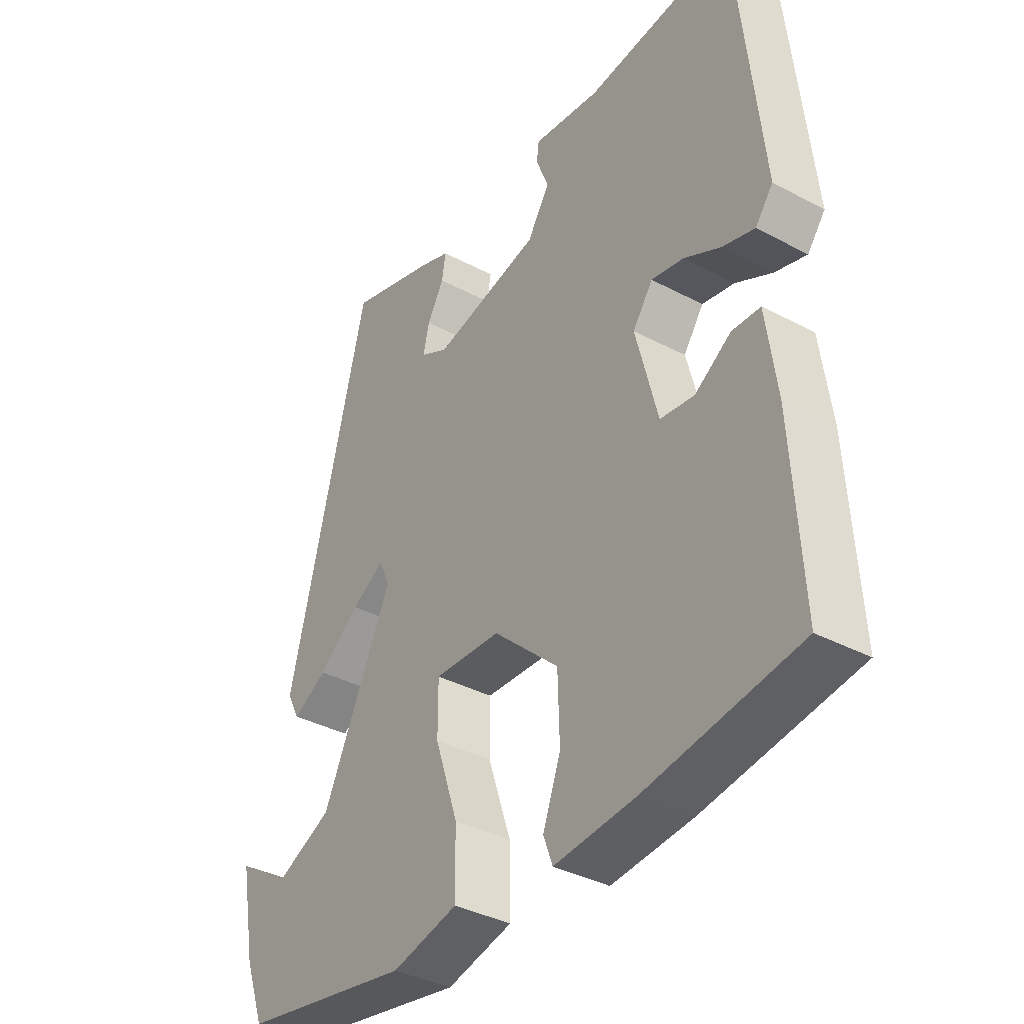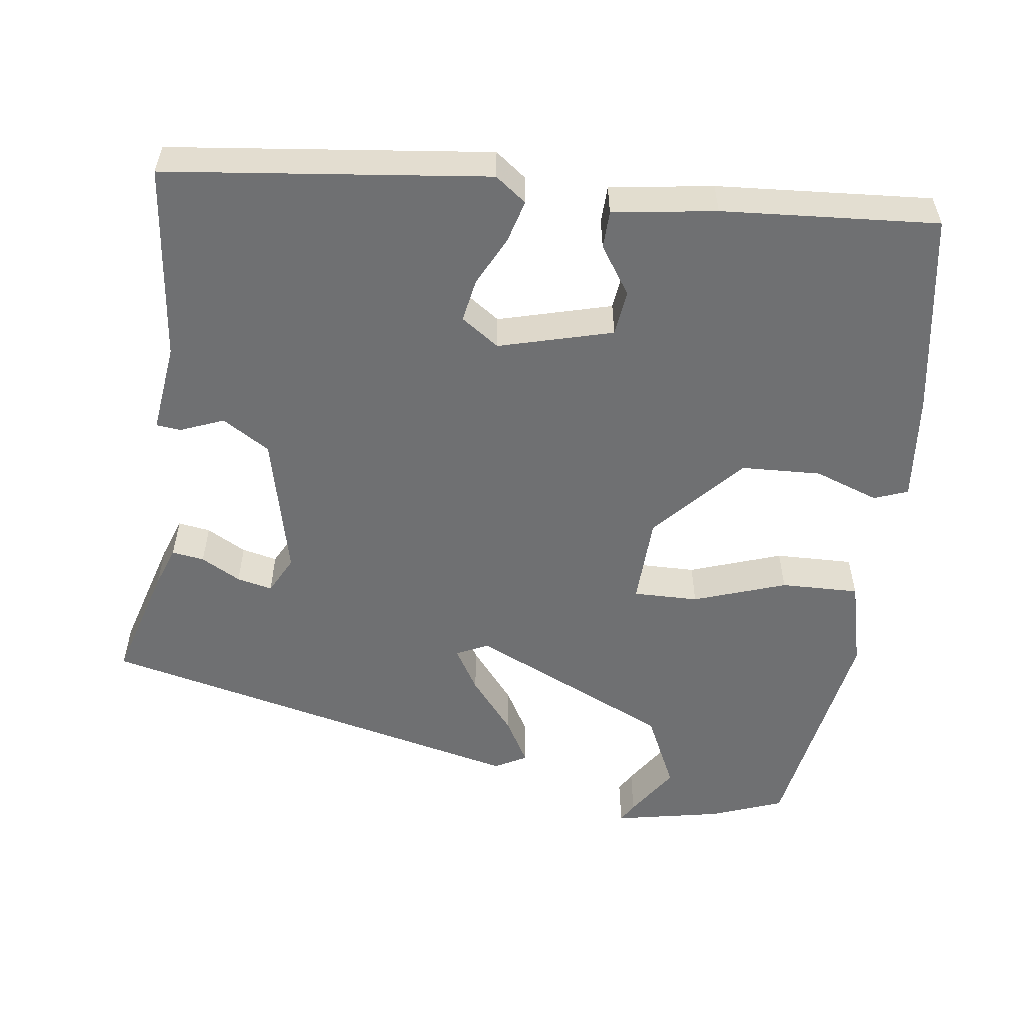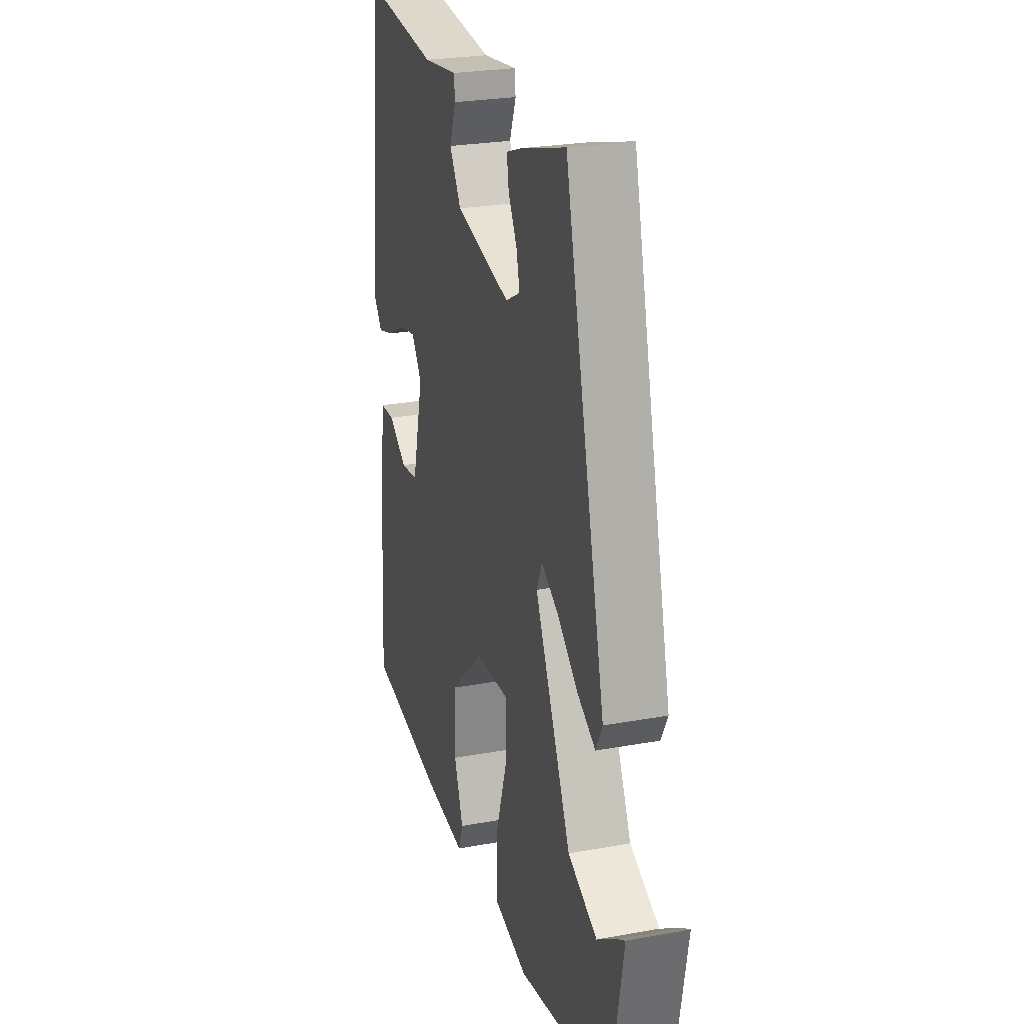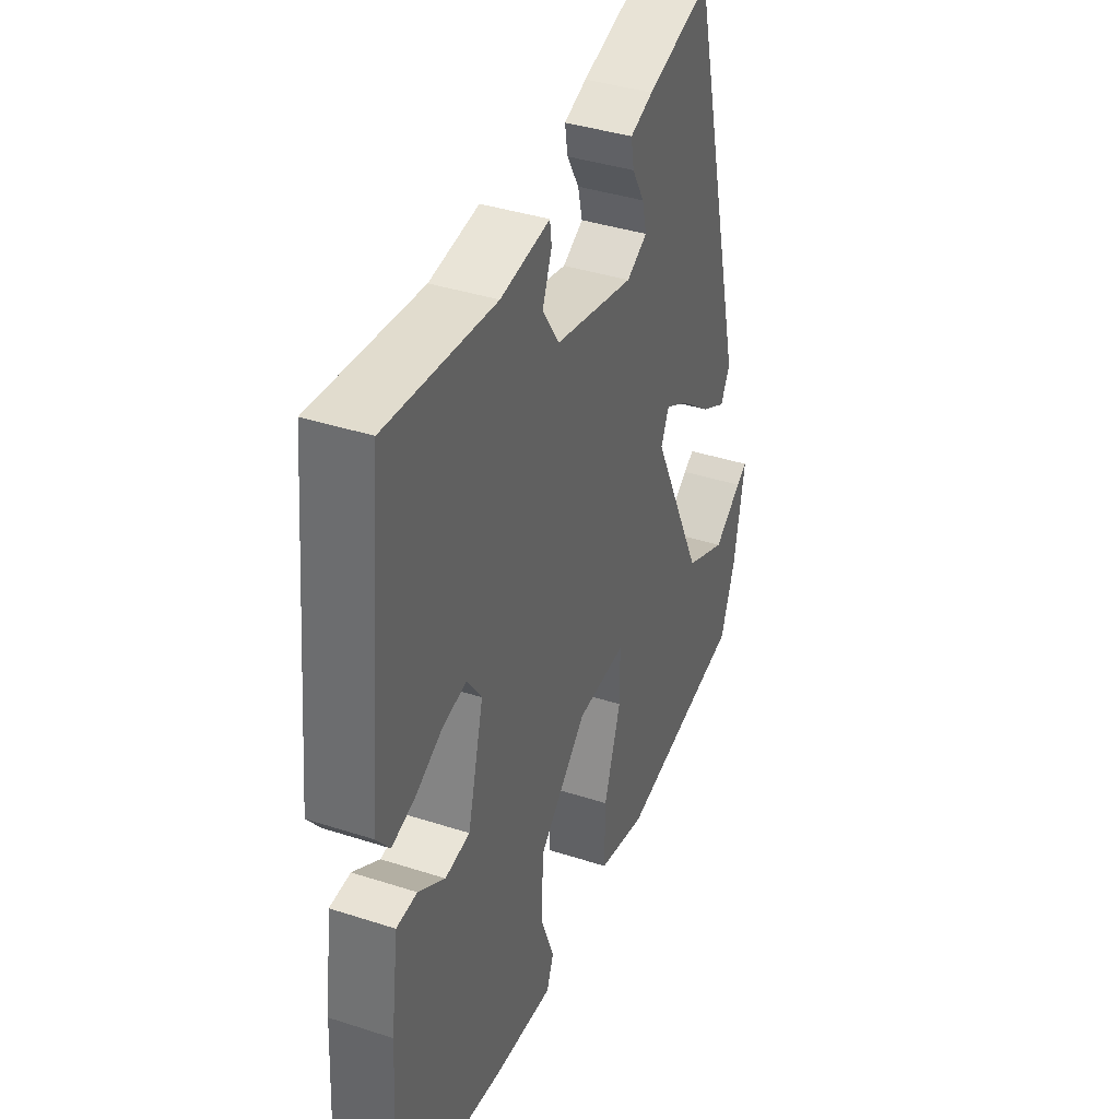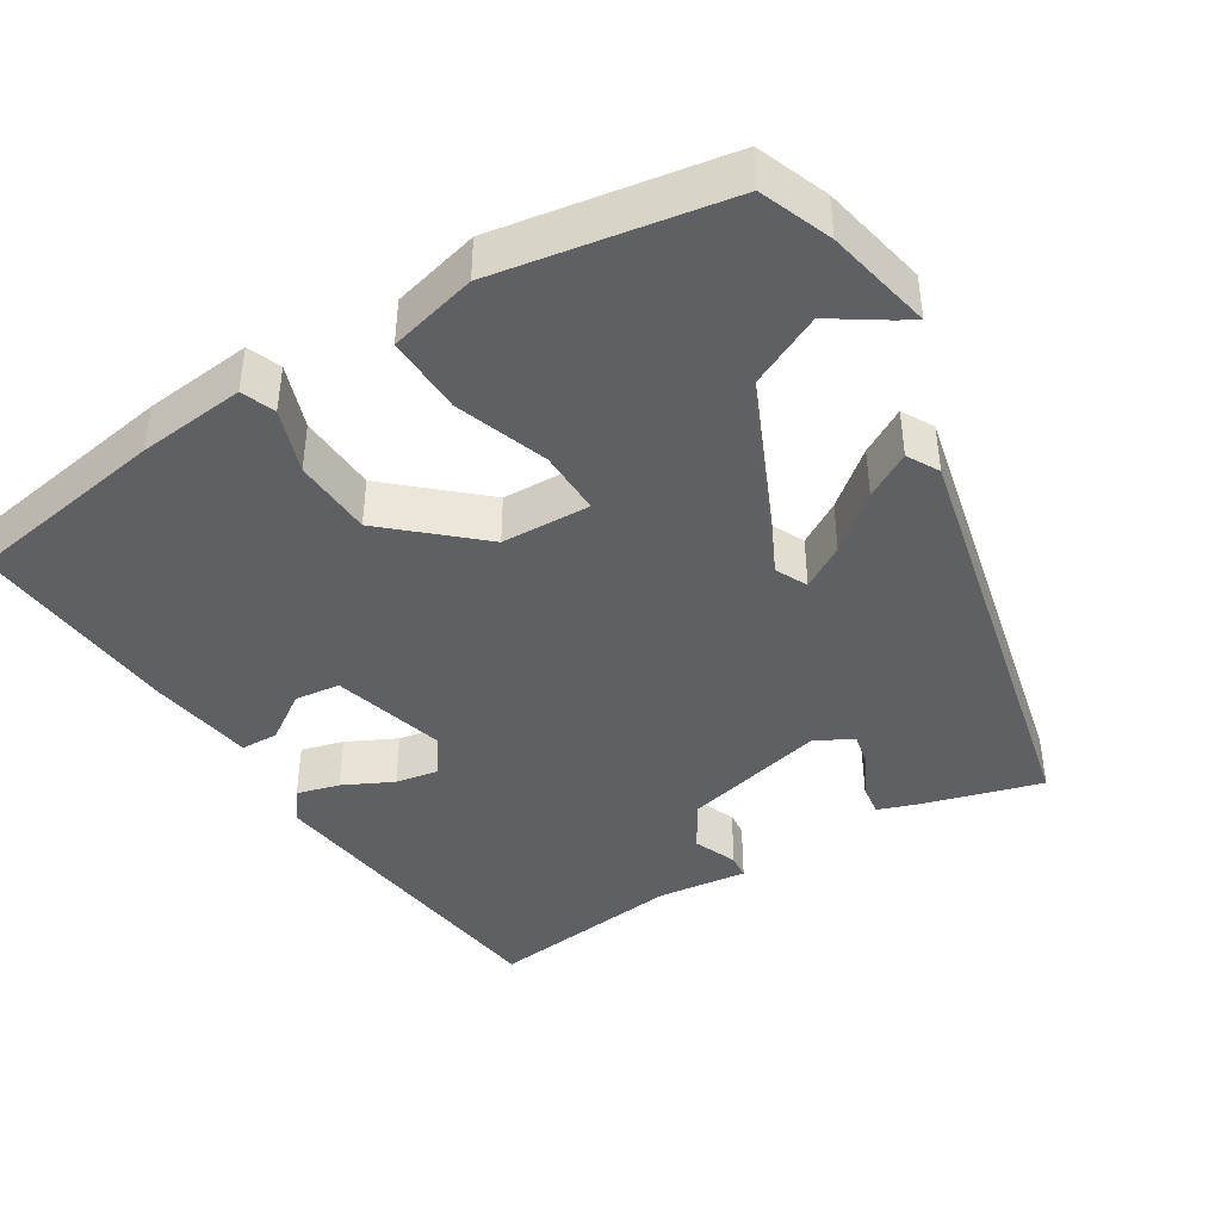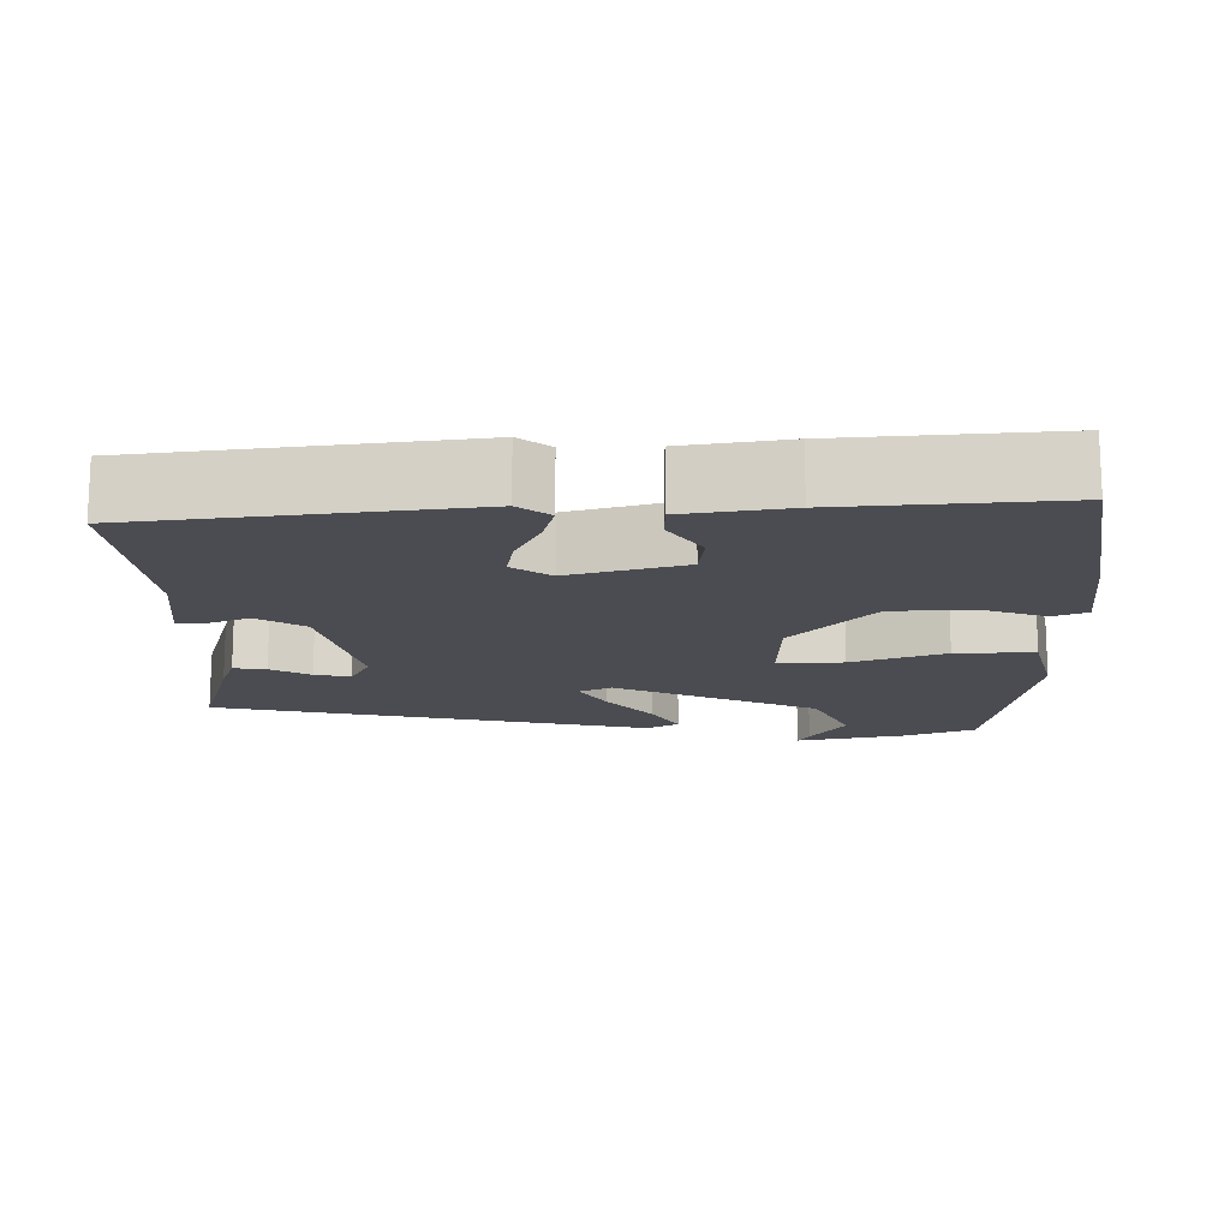
<metadata>
{"format":"obj","ext":"obj","renderer":"f3d","projection":"perspective","resolution":1024,"background":"white","views":[{"elev":-37.1,"azim":55.6,"up":"+Z"},{"elev":-54.8,"azim":83.2,"up":"+Y"},{"elev":25.6,"azim":-106.3,"up":"+Z"},{"elev":39.0,"azim":112.1,"up":"+Z"},{"elev":-42.1,"azim":-147.3,"up":"+Y"},{"elev":-15.3,"azim":91.8,"up":"+Y"}]}
</metadata>
<code>
v -0.504 0.07 -0.467
v -0.538 0.07 -0.373
v -0.564 0.07 -0.232
v -0.539 0.07 -0.247
v -0.472 0.07 -0.293
v -0.373 0.07 -0.248
v -0.25 0.07 0.011
v -0.269 0.07 0.053
v -0.326 0.07 0.02
v -0.398 0.07 -0.037
v -0.458 0.07 -0.07
v -0.48 0.07 -0.028
v -0.341 0.07 0.532
v -0.19 0.07 0.486
v -0.136 0.07 0.466
v -0.143 0.07 0.424
v -0.172 0.07 0.373
v -0.183 0.07 0.327
v -0.134 0.07 0.301
v 0.053 0.07 0.343
v 0.092 0.07 0.404
v 0.07 0.07 0.461
v 0.074 0.07 0.493
v 0.191 0.07 0.477
v 0.448 0.07 0.503
v 0.491 0.07 0.083
v 0.46 0.07 0.043
v 0.405 0.07 0.059
v 0.341 0.07 0.092
v 0.285 0.07 0.103
v 0.25 0.07 0.054
v 0.288 0.07 -0.095
v 0.347 0.07 -0.103
v 0.41 0.07 -0.062
v 0.459 0.07 -0.064
v 0.477 0.07 -0.199
v 0.493 0.07 -0.48
v 0.228 0.07 -0.519
v 0.087 0.07 -0.531
v 0.071 0.07 -0.487
v 0.102 0.07 -0.404
v 0.099 0.07 -0.3
v -0.015 0.07 -0.194
v -0.131 0.07 -0.188
v -0.131 0.07 -0.273
v -0.091 0.07 -0.394
v -0.09 0.07 -0.496
v -0.205 0.07 -0.523
v -0.504 0 -0.467
v -0.538 0 -0.373
v -0.564 0 -0.232
v -0.539 0 -0.247
v -0.472 0 -0.293
v -0.373 0 -0.248
v -0.25 0 0.011
v -0.269 0 0.053
v -0.326 0 0.02
v -0.398 0 -0.037
v -0.458 0 -0.07
v -0.48 0 -0.028
v -0.341 0 0.532
v -0.19 0 0.486
v -0.136 0 0.466
v -0.143 0 0.424
v -0.172 0 0.373
v -0.183 0 0.327
v -0.134 0 0.301
v 0.053 0 0.343
v 0.092 0 0.404
v 0.07 0 0.461
v 0.074 0 0.493
v 0.191 0 0.477
v 0.448 0 0.503
v 0.491 0 0.083
v 0.46 0 0.043
v 0.405 0 0.059
v 0.341 0 0.092
v 0.285 0 0.103
v 0.25 0 0.054
v 0.288 0 -0.095
v 0.347 0 -0.103
v 0.41 0 -0.062
v 0.459 0 -0.064
v 0.477 0 -0.199
v 0.493 0 -0.48
v 0.228 0 -0.519
v 0.087 0 -0.531
v 0.071 0 -0.487
v 0.102 0 -0.404
v 0.099 0 -0.3
v -0.015 0 -0.194
v -0.131 0 -0.188
v -0.131 0 -0.273
v -0.091 0 -0.394
v -0.09 0 -0.496
v -0.205 0 -0.523
f 48 1 2
f 47 48 2
f 46 47 2
f 45 46 2
f 44 45 2
f 39 40 41
f 38 39 41
f 37 38 41
f 36 37 41
f 35 36 41
f 34 35 41
f 33 34 41
f 32 33 41 42
f 31 32 42 43
f 27 28 29
f 26 27 29
f 25 26 29
f 24 25 29
f 24 29 30
f 23 24 30
f 22 23 30
f 21 22 30
f 31 43 44
f 30 31 44
f 21 30 44
f 20 21 44
f 15 16 17
f 14 15 17
f 13 14 17
f 12 13 17
f 11 12 17
f 11 17 18
f 10 11 18
f 9 10 18
f 8 9 18 19
f 2 3 4 5
f 2 5 6
f 44 2 6
f 19 20 44
f 8 19 44
f 7 8 44
f 6 7 44
f 50 49 96
f 50 96 95
f 50 95 94
f 50 94 93
f 50 93 92
f 89 88 87
f 89 87 86
f 89 86 85
f 89 85 84
f 89 84 83
f 89 83 82
f 89 82 81
f 90 89 81 80
f 91 90 80 79
f 77 76 75
f 77 75 74
f 77 74 73
f 77 73 72
f 78 77 72
f 78 72 71
f 78 71 70
f 78 70 69
f 92 91 79
f 92 79 78
f 92 78 69
f 92 69 68
f 65 64 63
f 65 63 62
f 65 62 61
f 65 61 60
f 65 60 59
f 66 65 59
f 66 59 58
f 66 58 57
f 67 66 57 56
f 53 52 51 50
f 54 53 50
f 54 50 92
f 92 68 67
f 92 67 56
f 92 56 55
f 92 55 54
f 1 49 50 2
f 2 50 51 3
f 3 51 52 4
f 4 52 53 5
f 5 53 54 6
f 6 54 55 7
f 7 55 56 8
f 8 56 57 9
f 9 57 58 10
f 10 58 59 11
f 11 59 60 12
f 12 60 61 13
f 13 61 62 14
f 14 62 63 15
f 15 63 64 16
f 16 64 65 17
f 17 65 66 18
f 18 66 67 19
f 19 67 68 20
f 20 68 69 21
f 21 69 70 22
f 22 70 71 23
f 23 71 72 24
f 24 72 73 25
f 25 73 74 26
f 26 74 75 27
f 27 75 76 28
f 28 76 77 29
f 29 77 78 30
f 30 78 79 31
f 31 79 80 32
f 32 80 81 33
f 33 81 82 34
f 34 82 83 35
f 35 83 84 36
f 36 84 85 37
f 37 85 86 38
f 38 86 87 39
f 39 87 88 40
f 40 88 89 41
f 41 89 90 42
f 42 90 91 43
f 43 91 92 44
f 44 92 93 45
f 45 93 94 46
f 46 94 95 47
f 47 95 96 48
f 48 96 49 1

</code>
